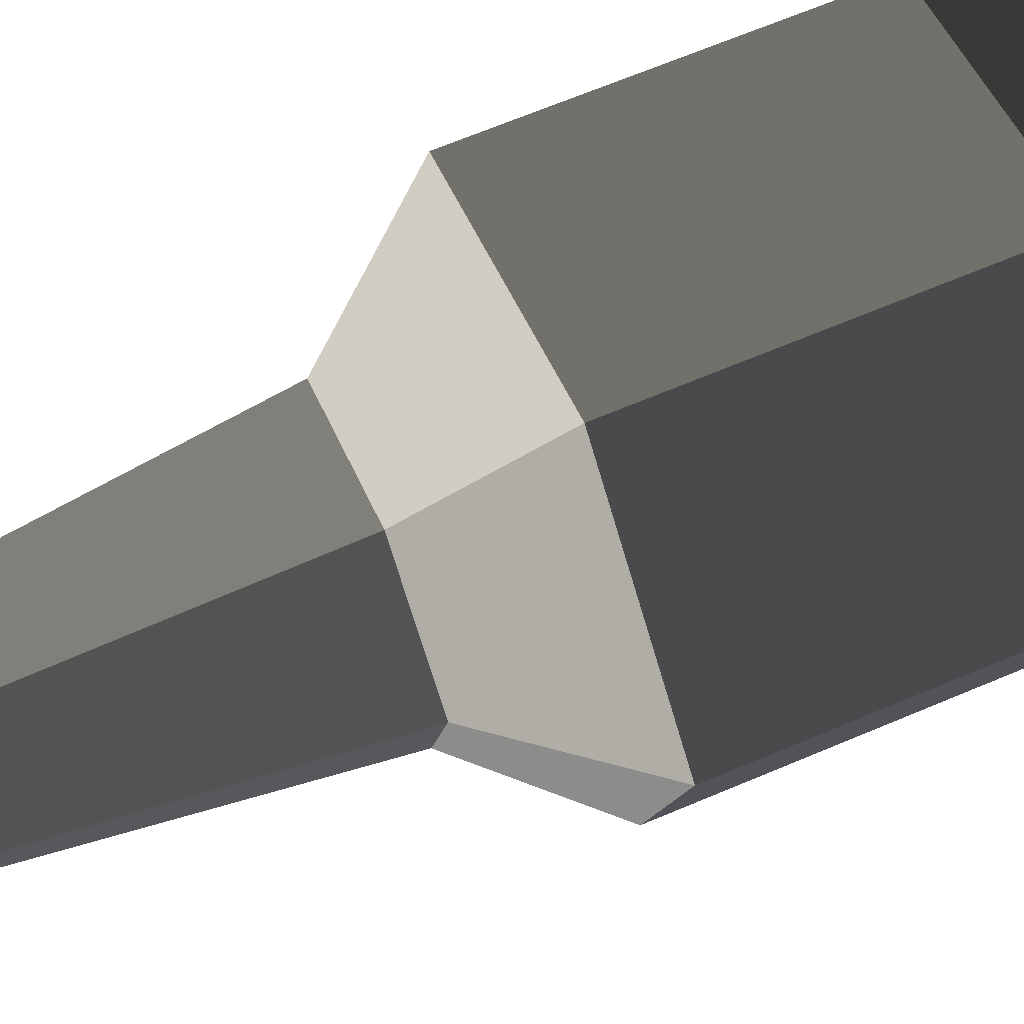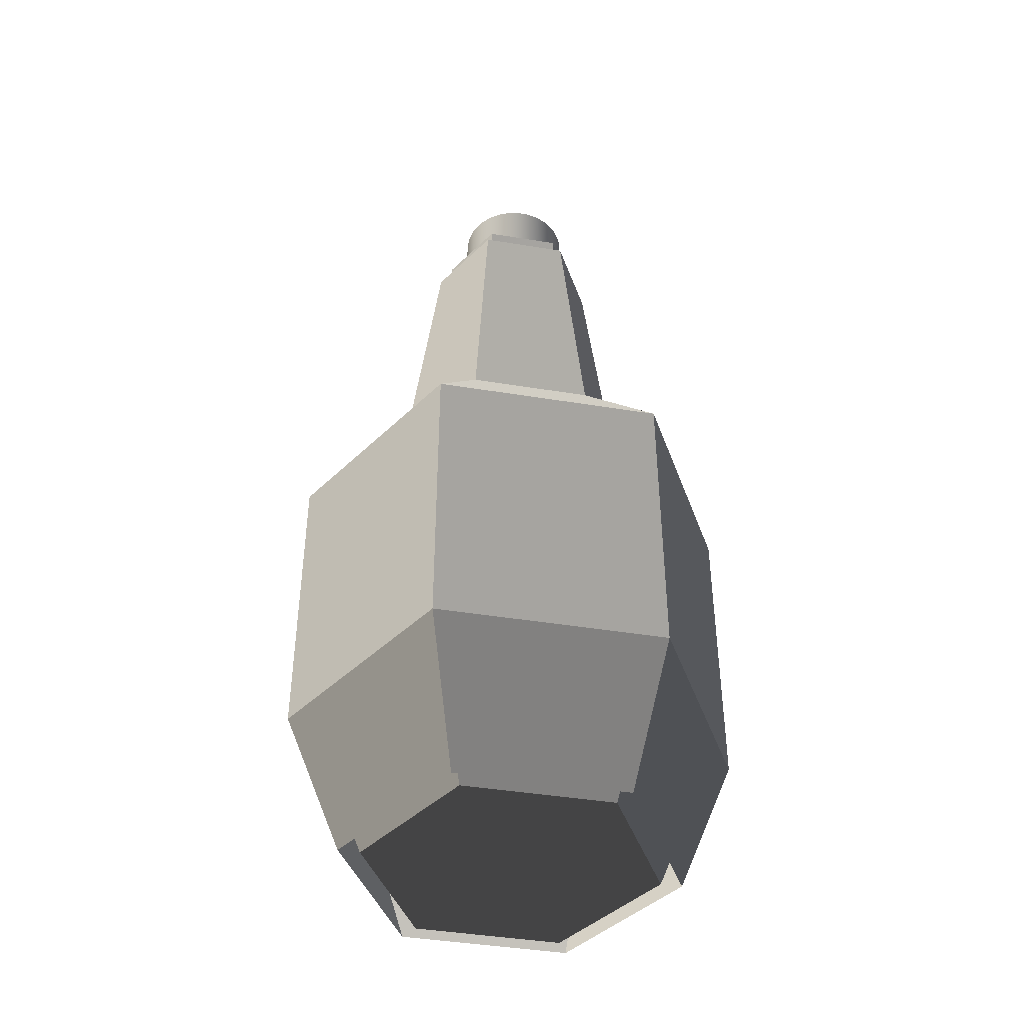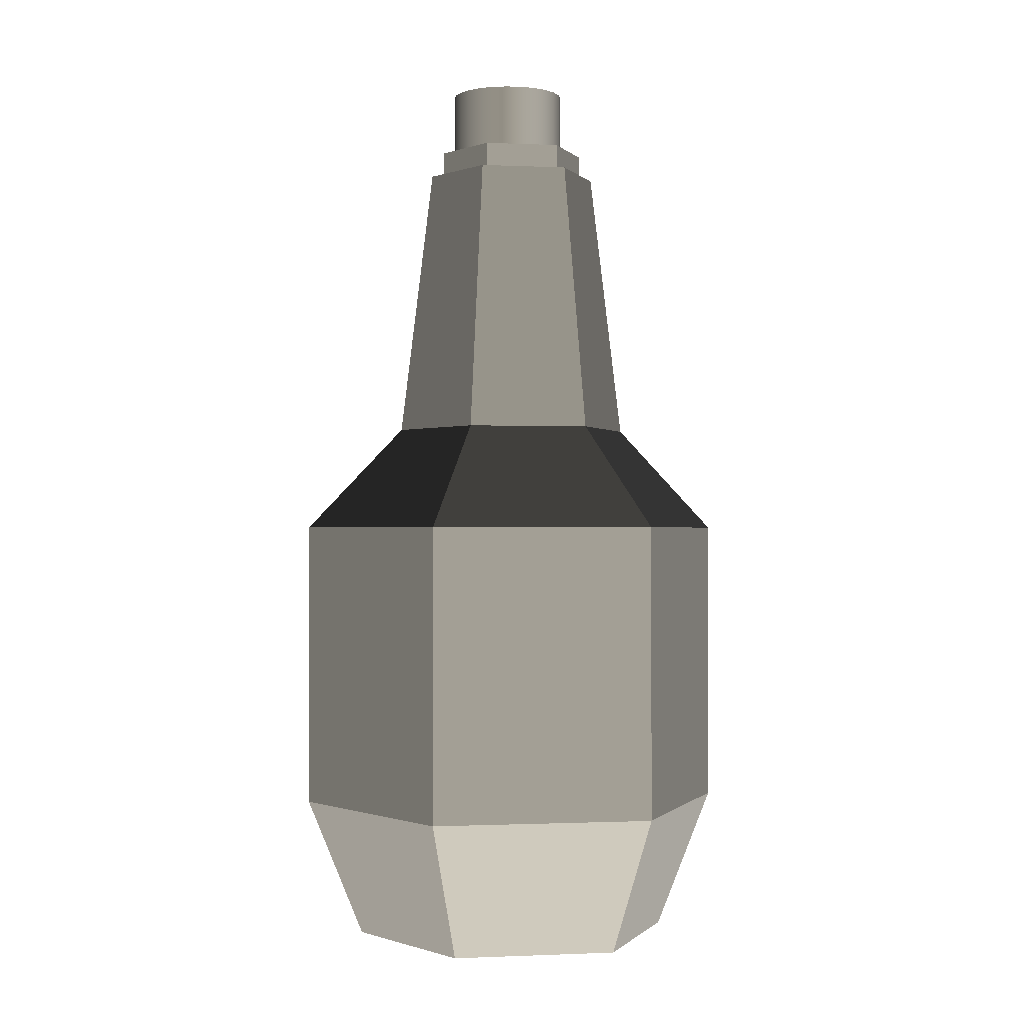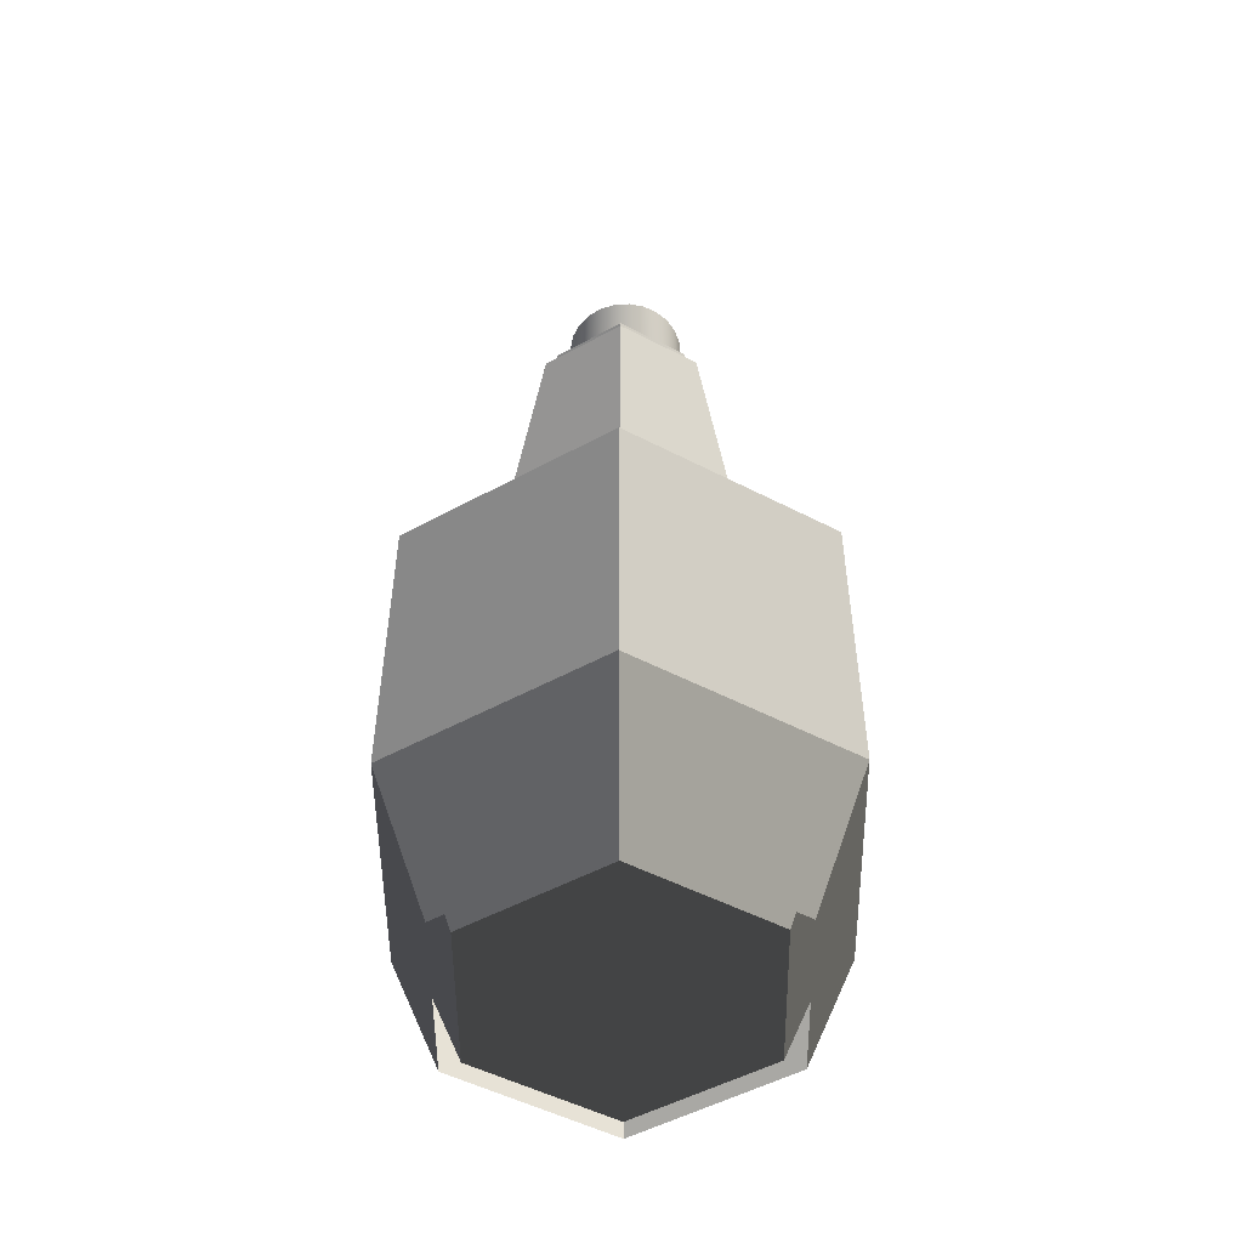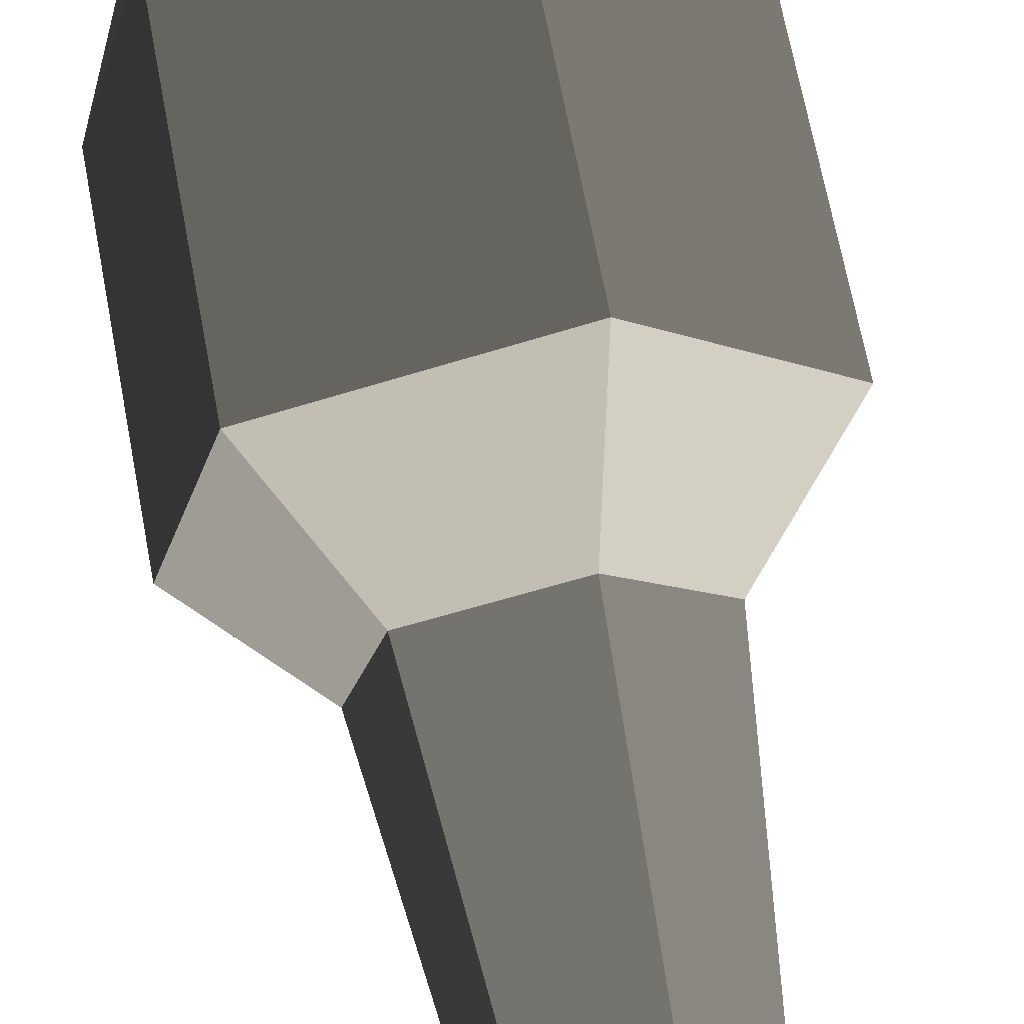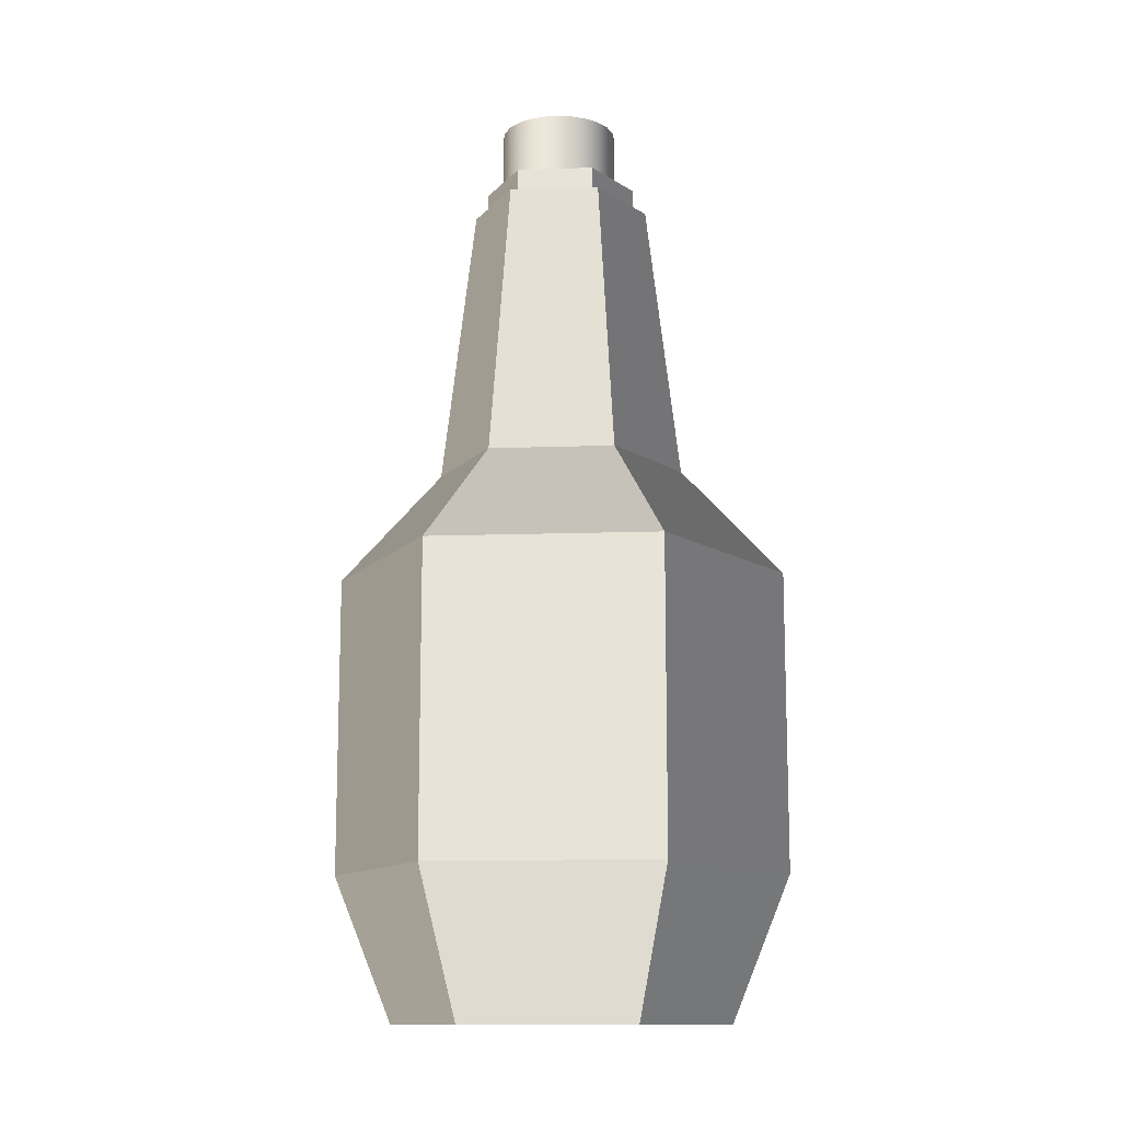
<metadata>
{"format":"obj","ext":"obj","renderer":"f3d","projection":"perspective","resolution":1024,"background":"white","views":[{"elev":65.8,"azim":66.8,"up":"+Y"},{"elev":-42.7,"azim":124.2,"up":"+Z"},{"elev":-0.5,"azim":5.9,"up":"+Z"},{"elev":-51.5,"azim":-134.2,"up":"+Z"},{"elev":68.7,"azim":-10.7,"up":"+Y"},{"elev":-12.4,"azim":80.0,"up":"+Z"}]}
</metadata>
<code>
v 0.01507 0.05716 -0.08333
v -0.03112 0.03087 -0.1212
v 0.01118 0.04239 -0.1212
v -0.04197 0.04163 -0.08333
v 0.05704 0.01553 -0.08333
v 0.01507 0.05716 -0.00454
v -0.05704 -0.01553 -0.08333
v 0.0423 0.01151 -0.1212
v 0.05704 0.01553 -0.00454
v -0.04197 0.04163 -0.00454
v -0.0423 -0.01152 -0.1212
v -0.05704 -0.01553 -0.00454
v 0.04197 -0.04164 -0.08333
v 0.008275 0.03138 0.02374
v 0.03131 0.008516 0.02374
v -0.01118 -0.04239 -0.1212
v -0.01507 -0.05716 -0.08333
v 0.03112 -0.03088 -0.1212
v 0.04197 -0.04164 -0.00454
v -0.02304 0.02286 0.02374
v -0.01507 -0.05716 -0.00454
v 0.005982 0.02269 0.09756
v 0.02264 0.006161 0.09756
v -0.03131 -0.008527 0.02374
v 0.02304 -0.02286 0.02374
v -0.008275 -0.03138 0.02374
v -0.01666 0.01652 0.09756
v 0.005123 0.01942 0.09756
v 0.01939 0.005274 0.09756
v 0.01666 -0.01653 0.09756
v -0.02264 -0.006162 0.09756
v -0.005982 -0.02269 0.09756
v -0.01426 0.01414 0.09756
v -0.01938 -0.005275 0.09756
v 0.02852 0.007755 0.01991
v 0.01939 0.005274 0.1044
v 0.007536 0.02858 0.01991
v 0.005123 0.01942 0.1044
v 0.01426 -0.01416 0.09756
v 0.02098 -0.02082 0.01991
v -0.02098 0.02082 0.01991
v -0.01426 0.01414 0.1044
v -0.02852 -0.007767 0.01991
v -0.01938 -0.005275 0.1044
v -0.005124 -0.01943 0.09756
v 0.01366 0.05181 -0.006202
v 0.03803 -0.03773 -0.006202
v 0.01136 0.008611 0.1044
v 0.01426 -0.01416 0.1044
v -0.002629 0.01511 0.1044
v -0.007537 -0.02858 0.01991
v -0.005124 -0.01943 0.1044
v 0.0517 0.01407 -0.006202
v -0.01366 -0.05181 -0.006202
v 0.01322 0.005042 0.1044
v 0.008632 0.01157 0.1044
v 0.01409 0.001103 0.1044
v -0.03803 0.03773 -0.006202
v -0.0517 -0.01407 -0.006202
v 0.001393 0.01494 0.1044
v -0.006559 0.01424 0.1044
v -0.01525 0.006256 0.1044
v 0.0517 0.01407 -0.08333
v -0.01366 -0.05181 -0.08333
v 0.005234 0.01373 0.1044
v 0.004019 -0.01474 0.1044
v 0.01392 -0.00291 0.1044
v 0.01366 0.05181 -0.08333
v -0.01013 0.01237 0.1044
v -0.01309 0.009645 0.1044
v -0.01646 0.002412 0.1044
v -0.01117 -0.01208 0.1044
v 0.03803 -0.03773 -0.08333
v -0.0517 -0.01407 -0.08333
v 0.007588 -0.01288 0.1044
v 8.9e-05 -0.01561 0.1044
v 0.01272 -0.006754 0.1044
v -0.03803 0.03773 -0.08333
v -0.01663 -0.001611 0.1044
v -0.007774 -0.01424 0.1044
v -0.01389 -0.009108 0.1044
v 0.03696 0.01006 -0.1212
v -0.009768 -0.03704 -0.1212
v -0.03696 -0.01006 -0.1212
v 0.01055 -0.01015 0.1044
v -0.003933 -0.01544 0.1044
v 0.009768 0.03704 -0.1212
v -0.01576 -0.005539 0.1044
v 0.02719 -0.02697 -0.1212
v -0.02719 0.02697 -0.1212
v 0.01136 0.008611 0.1212
v 0.008632 0.01157 0.1212
v 0.001393 0.01494 0.1212
v -0.002629 0.01511 0.1212
v 0.01322 0.005042 0.1212
v 0.01409 0.001103 0.1212
v 0.005234 0.01373 0.1212
v -0.006559 0.01424 0.1212
v -0.01525 0.006256 0.1212
v -0.01646 0.002412 0.1212
v 0.01272 -0.006754 0.1212
v 0.01055 -0.01015 0.1212
v 0.004019 -0.01474 0.1212
v 8.9e-05 -0.01561 0.1212
v 0.01392 -0.00291 0.1212
v -0.003933 -0.01544 0.1212
v -0.01013 0.01237 0.1212
v -0.01309 0.009645 0.1212
v -0.01663 -0.001611 0.1212
v -0.01117 -0.01208 0.1212
v 0.007588 -0.01288 0.1212
v -0.007774 -0.01424 0.1212
v -0.01389 -0.009108 0.1212
v -0.01576 -0.005539 0.1212
g mesh1_mesh1-geometry
f 1 2 3
f 2 1 4
f 3 2 1
f 4 1 2
f 3 5 1
f 1 5 3
f 6 4 1
f 1 4 6
f 7 2 4
f 4 2 7
f 5 3 8
f 8 3 5
f 9 1 5
f 5 1 9
f 4 6 10
f 10 6 4
f 1 9 6
f 6 9 1
f 2 7 11
f 11 7 2
f 4 12 7
f 7 12 4
f 8 13 5
f 5 13 8
f 13 9 5
f 5 9 13
f 14 10 6
f 6 10 14
f 12 4 10
f 10 4 12
f 15 6 9
f 9 6 15
f 7 16 11
f 11 16 7
f 12 17 7
f 7 17 12
f 13 8 18
f 18 8 13
f 9 13 19
f 19 13 9
f 10 14 20
f 20 14 10
f 6 15 14
f 14 15 6
f 20 12 10
f 10 12 20
f 19 15 9
f 9 15 19
f 16 7 17
f 17 7 16
f 17 12 21
f 21 12 17
f 18 17 13
f 13 17 18
f 13 21 19
f 19 21 13
f 22 20 14
f 14 20 22
f 23 14 15
f 15 14 23
f 12 20 24
f 24 20 12
f 15 19 25
f 25 19 15
f 17 18 16
f 16 18 17
f 24 21 12
f 12 21 24
f 21 13 17
f 17 13 21
f 26 19 21
f 21 19 26
f 20 22 27
f 27 22 20
f 14 23 22
f 22 23 14
f 25 23 15
f 15 23 25
f 27 24 20
f 20 24 27
f 19 26 25
f 25 26 19
f 21 24 26
f 26 24 21
f 22 28 27
f 27 28 22
f 29 22 23
f 23 22 29
f 23 25 30
f 30 25 23
f 24 27 31
f 31 27 24
f 32 25 26
f 26 25 32
f 31 26 24
f 24 26 31
f 22 29 28
f 28 29 22
f 27 28 33
f 33 28 27
f 30 29 23
f 23 29 30
f 25 32 30
f 30 32 25
f 27 34 31
f 31 34 27
f 26 31 32
f 32 31 26
f 35 28 29
f 29 28 35
f 36 28 29
f 29 28 36
f 37 33 28
f 28 33 37
f 38 33 28
f 28 33 38
f 27 33 34
f 34 33 27
f 29 30 39
f 39 30 29
f 39 30 32
f 32 30 39
f 34 32 31
f 31 32 34
f 28 35 37
f 37 35 28
f 29 40 35
f 35 40 29
f 28 36 38
f 38 36 28
f 39 36 29
f 29 36 39
f 33 37 41
f 41 37 33
f 33 38 42
f 42 38 33
f 33 43 34
f 34 43 33
f 33 44 34
f 34 44 33
f 40 29 39
f 39 29 40
f 39 32 45
f 45 32 39
f 45 32 34
f 34 32 45
f 35 46 37
f 37 46 35
f 47 35 40
f 40 35 47
f 36 48 38
f 38 48 36
f 36 39 49
f 49 39 36
f 46 41 37
f 37 41 46
f 43 33 41
f 41 33 43
f 38 50 42
f 42 50 38
f 44 33 42
f 42 33 44
f 43 45 34
f 34 45 43
f 44 45 34
f 34 45 44
f 39 51 40
f 40 51 39
f 51 39 45
f 45 39 51
f 52 39 45
f 45 39 52
f 46 35 53
f 53 35 46
f 35 47 53
f 53 47 35
f 40 54 47
f 47 54 40
f 48 36 55
f 55 36 48
f 38 48 56
f 56 48 38
f 39 52 49
f 49 52 39
f 57 36 49
f 49 36 57
f 41 46 58
f 58 46 41
f 41 59 43
f 43 59 41
f 38 60 50
f 50 60 38
f 42 50 61
f 61 50 42
f 42 62 44
f 44 62 42
f 45 43 51
f 51 43 45
f 45 44 52
f 52 44 45
f 54 40 51
f 51 40 54
f 63 46 53
f 53 46 63
f 47 63 53
f 53 63 47
f 64 47 54
f 54 47 64
f 55 36 57
f 57 36 55
f 38 56 65
f 65 56 38
f 66 49 52
f 52 49 66
f 49 67 57
f 57 67 49
f 68 58 46
f 46 58 68
f 59 41 58
f 58 41 59
f 54 43 59
f 59 43 54
f 38 65 60
f 60 65 38
f 42 61 69
f 69 61 42
f 42 70 62
f 62 70 42
f 44 62 71
f 71 62 44
f 43 54 51
f 51 54 43
f 72 52 44
f 44 52 72
f 46 63 68
f 68 63 46
f 63 47 73
f 73 47 63
f 47 64 73
f 73 64 47
f 54 74 64
f 64 74 54
f 75 49 66
f 66 49 75
f 66 52 76
f 76 52 66
f 67 49 77
f 77 49 67
f 58 68 78
f 78 68 58
f 58 74 59
f 59 74 58
f 74 54 59
f 59 54 74
f 42 69 70
f 70 69 42
f 44 71 79
f 79 71 44
f 80 52 72
f 72 52 80
f 72 44 81
f 81 44 72
f 82 68 63
f 63 68 82
f 73 82 63
f 63 82 73
f 83 73 64
f 64 73 83
f 84 64 74
f 74 64 84
f 85 49 75
f 75 49 85
f 76 52 86
f 86 52 76
f 77 49 85
f 85 49 77
f 87 78 68
f 68 78 87
f 74 58 78
f 78 58 74
f 88 44 79
f 79 44 88
f 86 52 80
f 80 52 86
f 81 44 88
f 88 44 81
f 68 82 87
f 87 82 68
f 82 73 89
f 89 73 82
f 73 83 89
f 89 83 73
f 64 84 83
f 83 84 64
f 74 90 84
f 84 90 74
f 78 87 90
f 90 87 78
f 90 74 78
f 78 74 90
f 89 87 82
f 82 87 89
f 87 89 83
f 83 89 87
f 90 83 84
f 84 83 90
f 87 83 90
f 90 83 87
g mesh1_mesh1-geometry
f 55 91 48
f 48 92 56
f 93 50 60
f 94 61 50
f 57 95 55
f 91 55 95
f 92 48 91
f 92 65 56
f 67 96 57
f 97 60 65
f 50 93 94
f 60 97 93
f 61 94 98
f 98 69 61
f 70 99 62
f 62 100 71
f 95 57 96
f 95 101 91
f 91 102 92
f 65 92 97
f 103 75 66
f 104 66 76
f 77 105 67
f 96 67 105
f 93 104 94
f 97 103 93
f 94 106 98
f 69 98 107
f 107 70 69
f 99 70 108
f 100 62 99
f 109 71 100
f 71 109 79
f 110 80 72
f 81 110 72
f 105 95 96
f 95 105 101
f 91 101 102
f 92 102 111
f 92 111 97
f 111 85 75
f 75 103 111
f 66 104 103
f 106 76 86
f 76 106 104
f 85 101 77
f 105 77 101
f 93 103 104
f 94 104 106
f 97 111 103
f 98 106 112
f 98 112 107
f 70 107 108
f 108 113 99
f 99 114 100
f 100 114 109
f 114 79 109
f 79 114 88
f 112 86 80
f 80 110 112
f 88 113 81
f 110 81 113
f 101 85 102
f 85 111 102
f 86 112 106
f 107 112 110
f 107 110 108
f 108 110 113
f 99 113 114
f 113 88 114
g mesh1_mesh1-geometry
f 48 91 55
f 56 92 48
f 60 50 93
f 50 61 94
f 55 95 57
f 95 55 91
f 91 48 92
f 56 65 92
f 57 96 67
f 65 60 97
f 94 93 50
f 93 97 60
f 98 94 61
f 61 69 98
f 62 99 70
f 71 100 62
f 96 57 95
f 91 101 95
f 92 102 91
f 97 92 65
f 66 75 103
f 76 66 104
f 67 105 77
f 105 67 96
f 94 104 93
f 93 103 97
f 98 106 94
f 107 98 69
f 69 70 107
f 108 70 99
f 99 62 100
f 100 71 109
f 79 109 71
f 72 80 110
f 72 110 81
f 96 95 105
f 101 105 95
f 102 101 91
f 111 102 92
f 97 111 92
f 75 85 111
f 111 103 75
f 103 104 66
f 86 76 106
f 104 106 76
f 77 101 85
f 101 77 105
f 104 103 93
f 106 104 94
f 103 111 97
f 112 106 98
f 107 112 98
f 108 107 70
f 99 113 108
f 100 114 99
f 109 114 100
f 109 79 114
f 88 114 79
f 80 86 112
f 112 110 80
f 81 113 88
f 113 81 110
f 102 85 101
f 102 111 85
f 106 112 86
f 110 112 107
f 108 110 107
f 113 110 108
f 114 113 99
f 114 88 113

</code>
